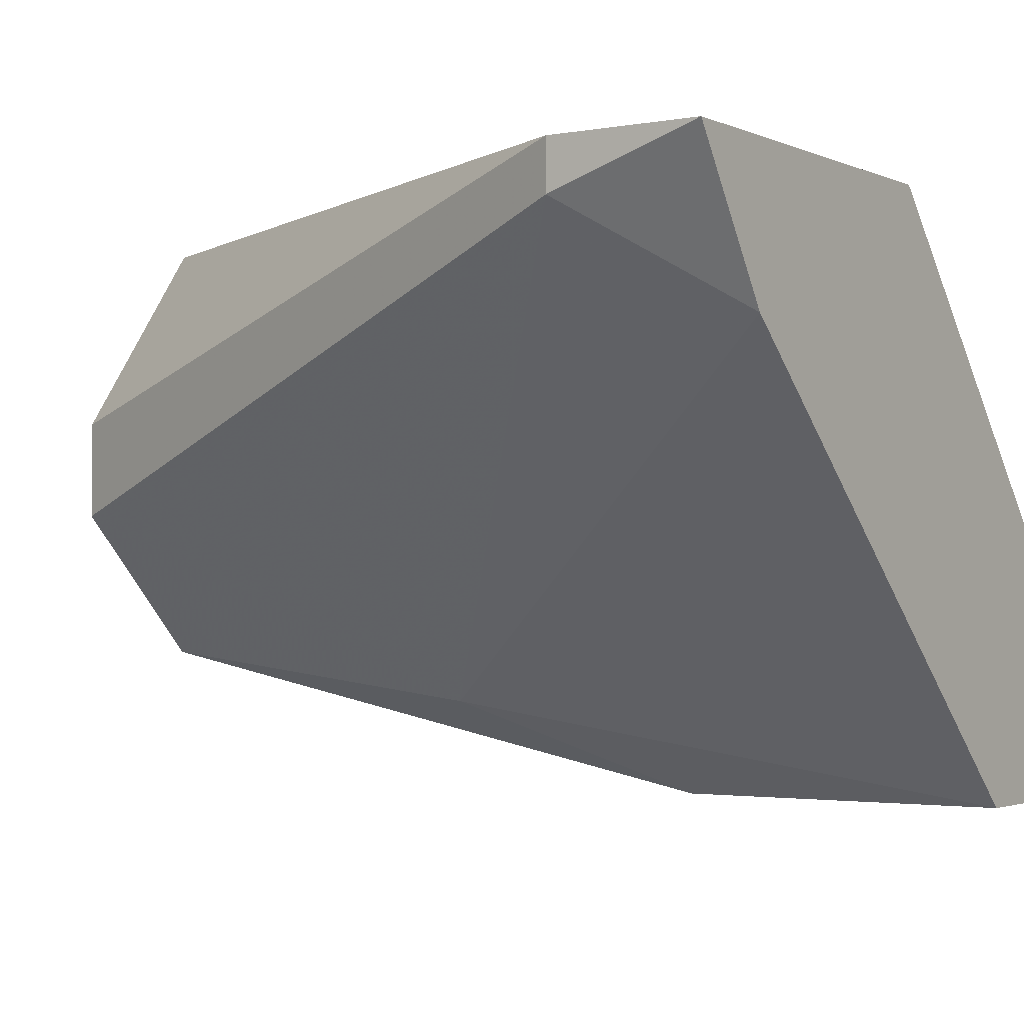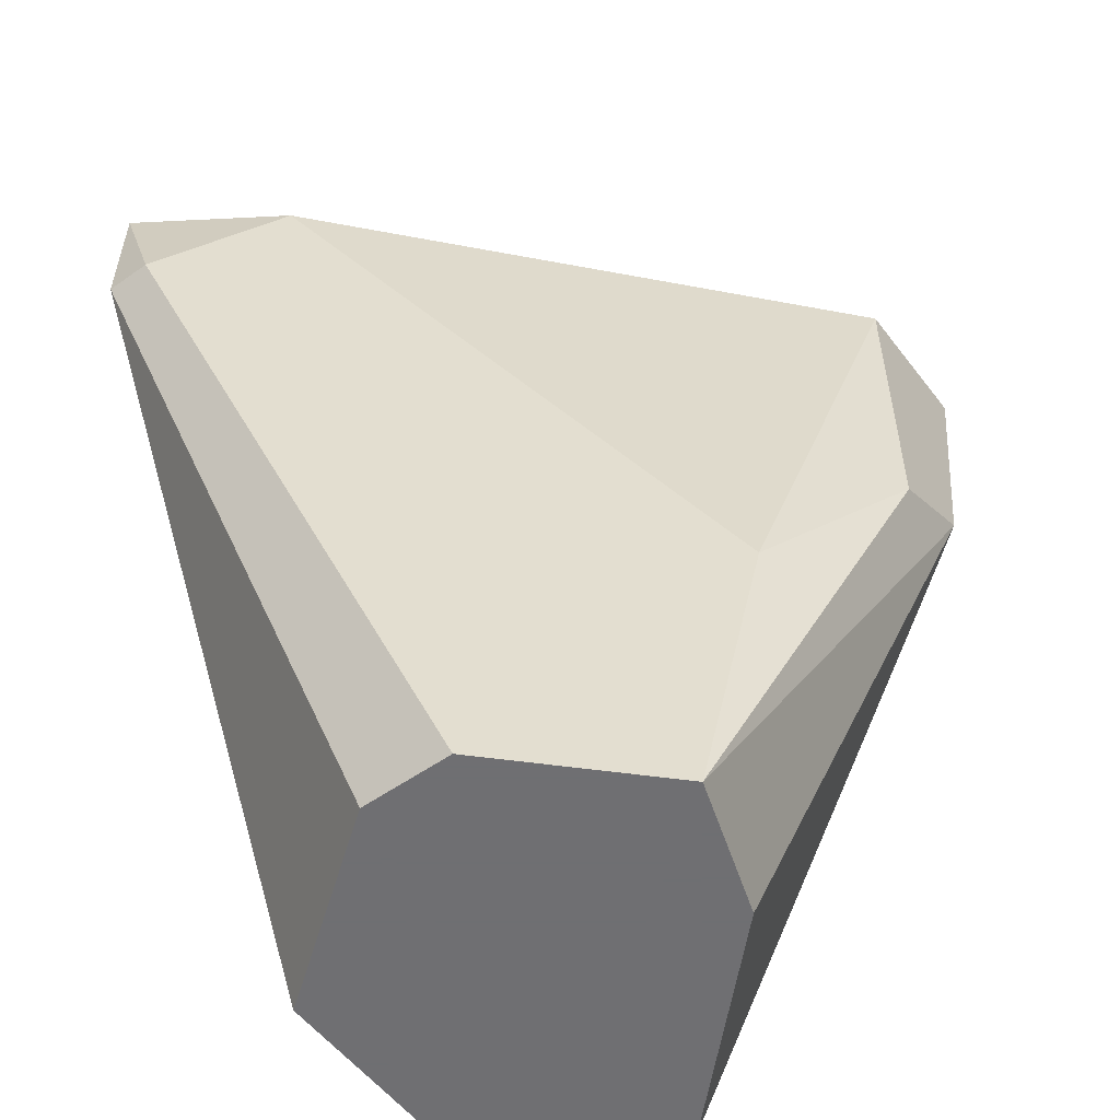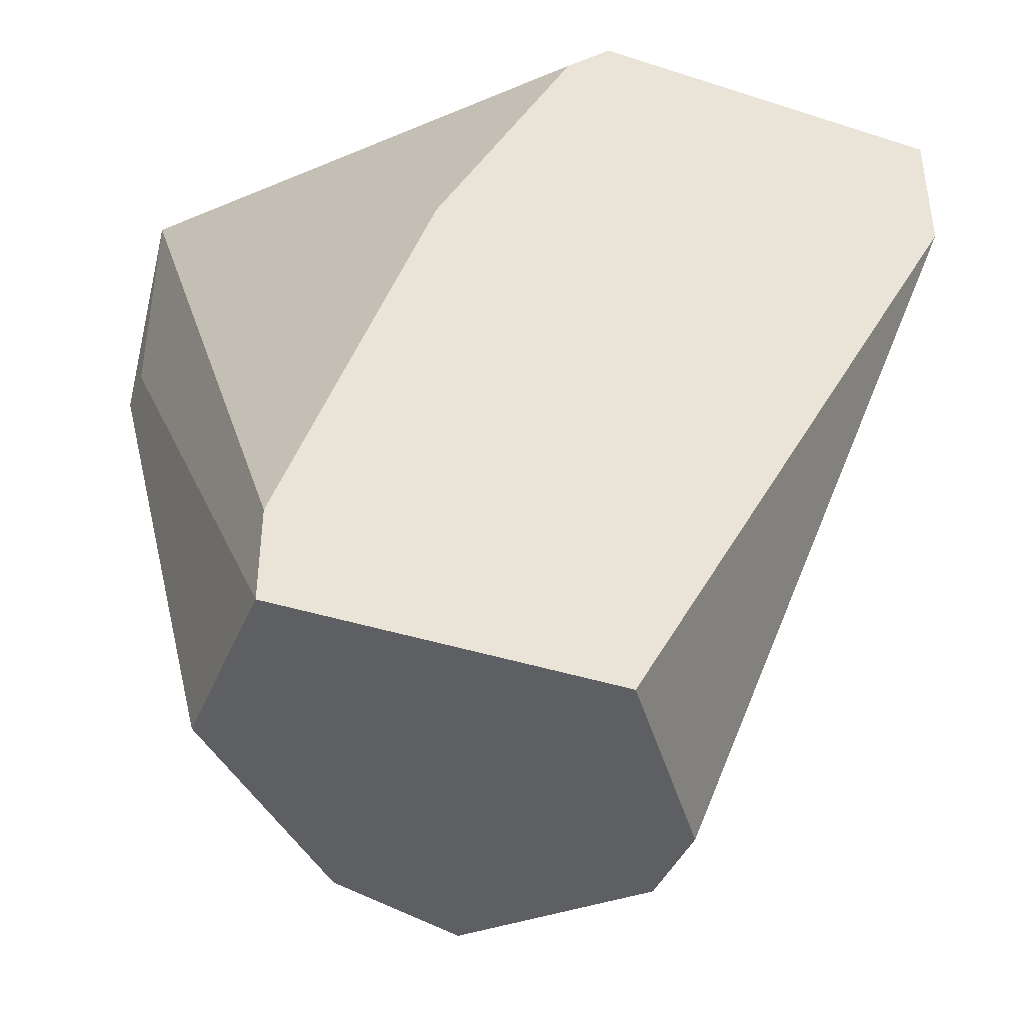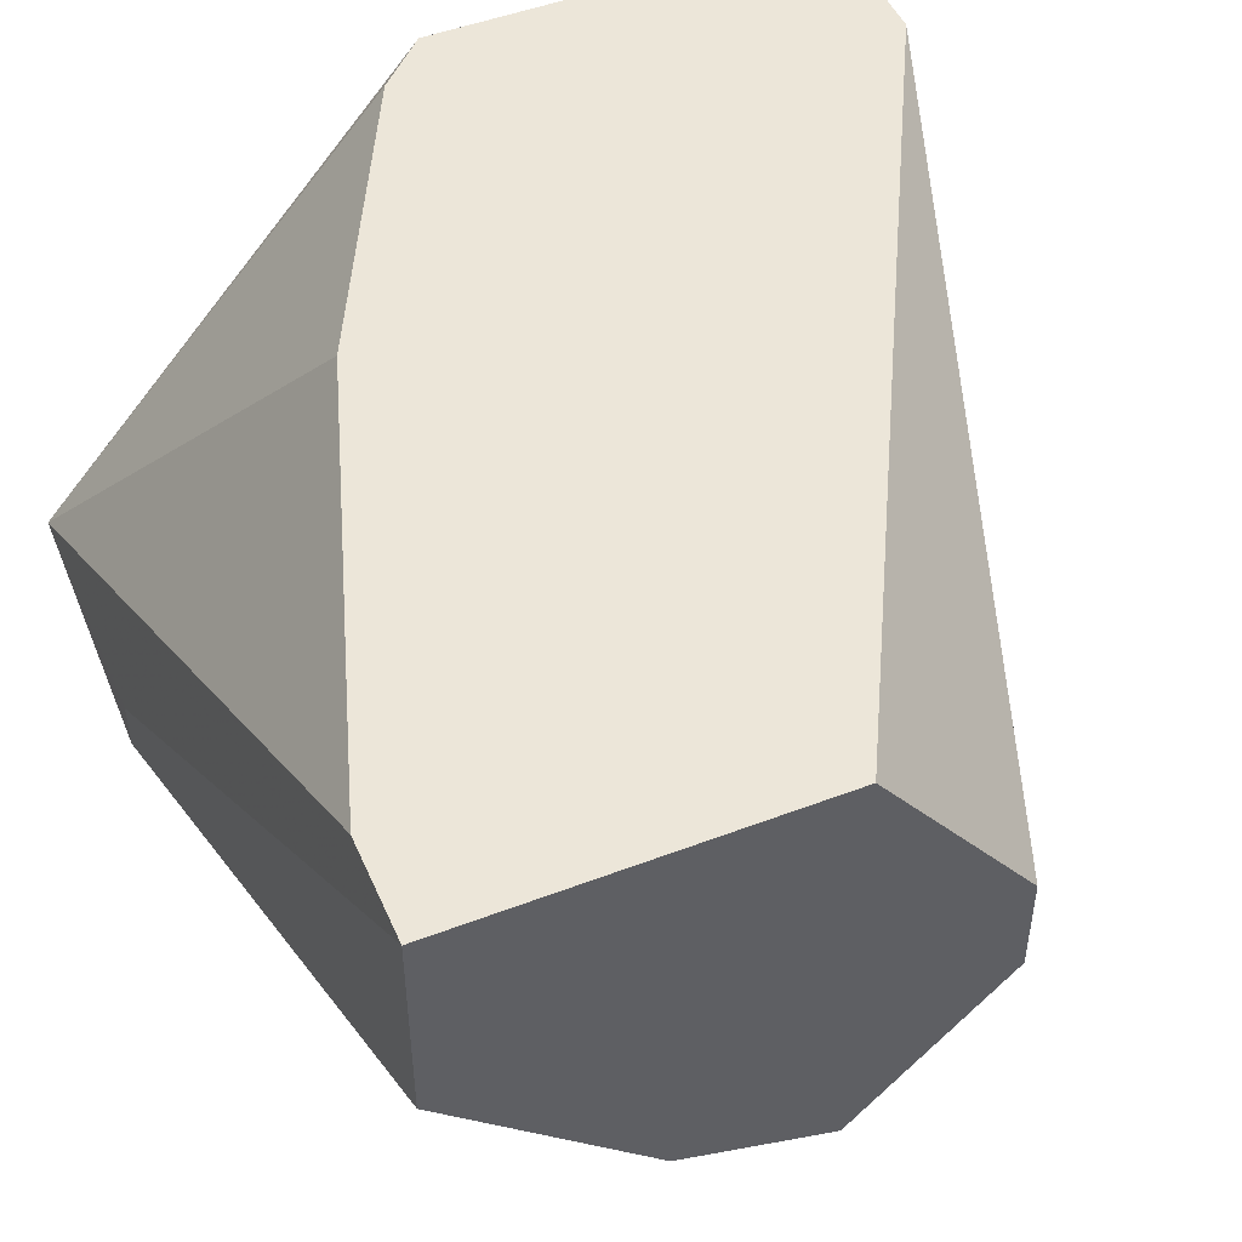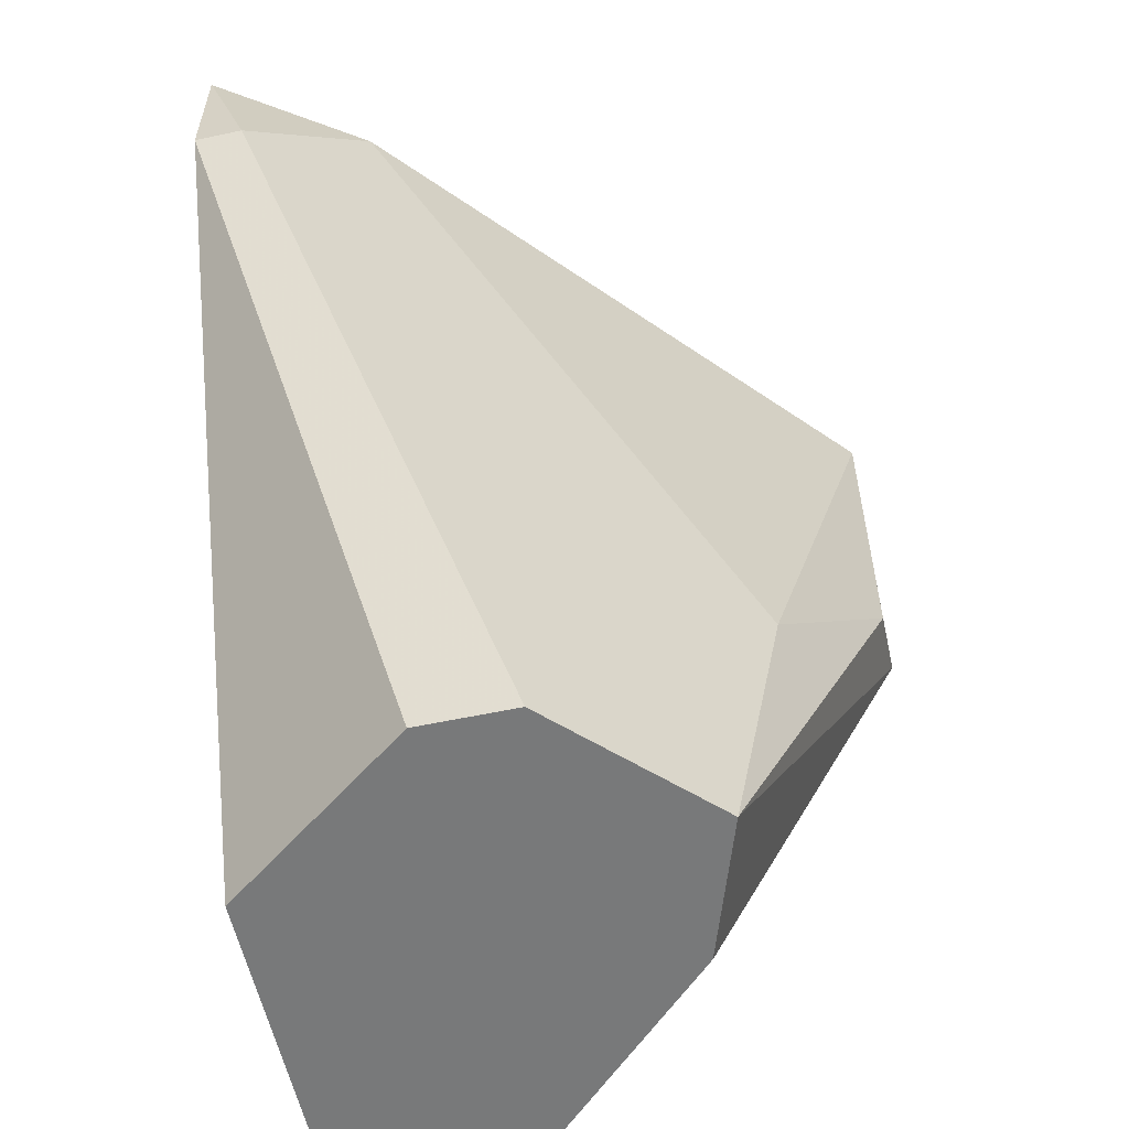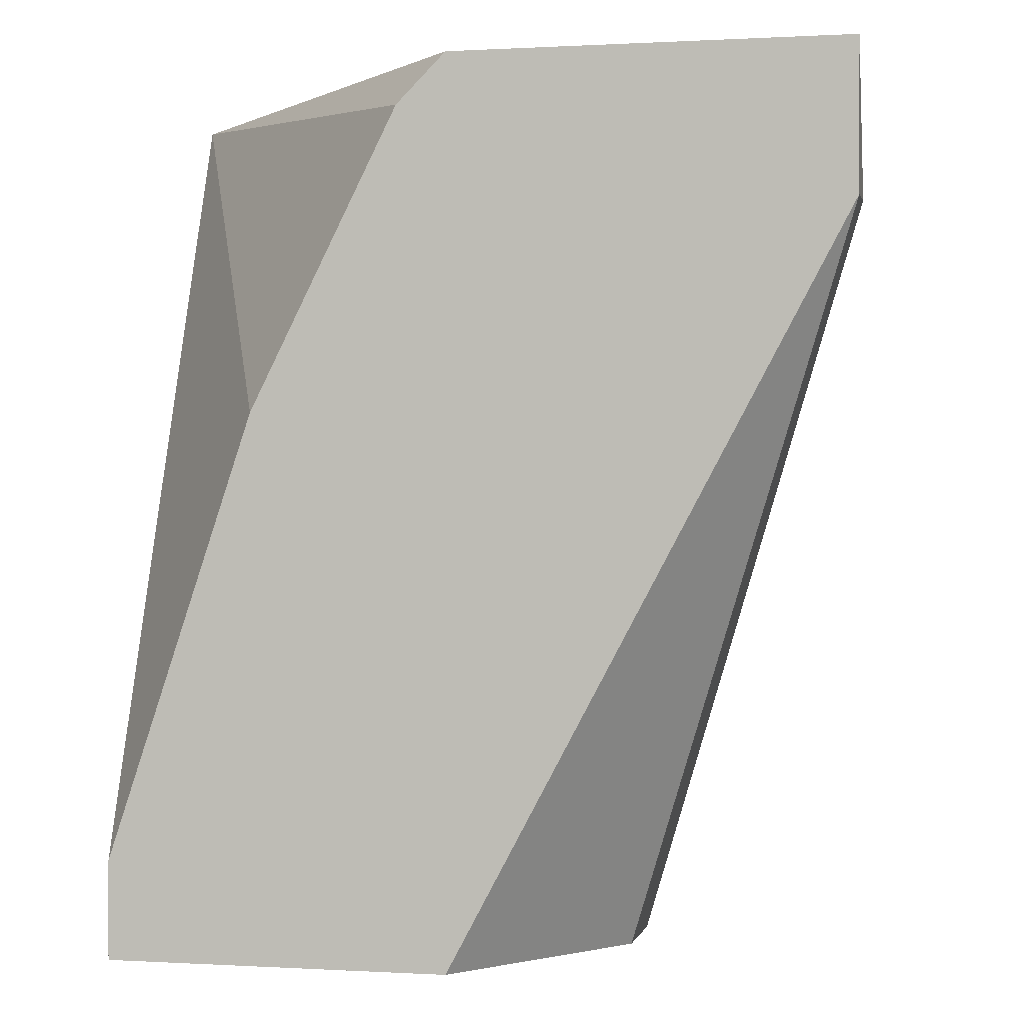
<metadata>
{"format":"obj","ext":"obj","renderer":"f3d","projection":"perspective","resolution":1024,"background":"white","views":[{"elev":-2.1,"azim":123.6,"up":"+Z"},{"elev":-54.7,"azim":126.7,"up":"+Y"},{"elev":-40.9,"azim":-21.4,"up":"+Y"},{"elev":48.6,"azim":-23.1,"up":"+Z"},{"elev":-57.7,"azim":102.5,"up":"+Y"},{"elev":0.3,"azim":12.5,"up":"+Y"}]}
</metadata>
<code>
v -0.03204 0.03653 -0.0496
v -0.03204 0.04627 -0.03986
v -0.02327 0.04432 -0.04083
v -0.02327 0.04432 -0.03986
v -0.02327 0.04725 -0.03986
v -0.03789 0.04725 -0.05155
v -0.03789 0.0297 -0.04376
v -0.03789 0.0297 -0.03986
v -0.03789 0.03165 -0.03986
v -0.02522 0.04725 -0.04278
v -0.03886 0.04725 -0.04863
v -0.03886 0.04237 -0.04863
v -0.03886 0.04237 -0.0496
v -0.02814 0.0297 -0.04571
v -0.02814 0.0297 -0.04376
v -0.03691 0.0414 -0.05155
v -0.03399 0.0297 -0.04765
v -0.03107 0.04725 -0.03986
v -0.03107 0.0297 -0.04863
v -0.03107 0.0297 -0.03986
v -0.03496 0.04725 -0.05155
v -0.03496 0.04042 -0.03986
v -0.03496 0.04042 -0.05155
f 19 16 23
f 12 13 8
f 8 5 2
f 15 8 19
f 13 12 11
f 12 8 11
f 5 21 11
f 5 8 20
f 8 15 20
f 8 13 7
f 19 8 7
f 7 13 16
f 8 2 22
f 2 11 22
f 19 7 17
f 16 19 17
f 7 16 17
f 19 1 14
f 15 19 14
f 1 3 14
f 3 15 14
f 1 21 10
f 21 5 10
f 3 1 10
f 5 3 10
f 13 11 6
f 11 21 6
f 21 16 6
f 16 13 6
f 2 5 18
f 5 11 18
f 11 2 18
f 5 20 4
f 20 15 4
f 3 5 4
f 15 3 4
f 11 8 9
f 8 22 9
f 22 11 9
f 21 1 23
f 1 19 23
f 16 21 23

</code>
